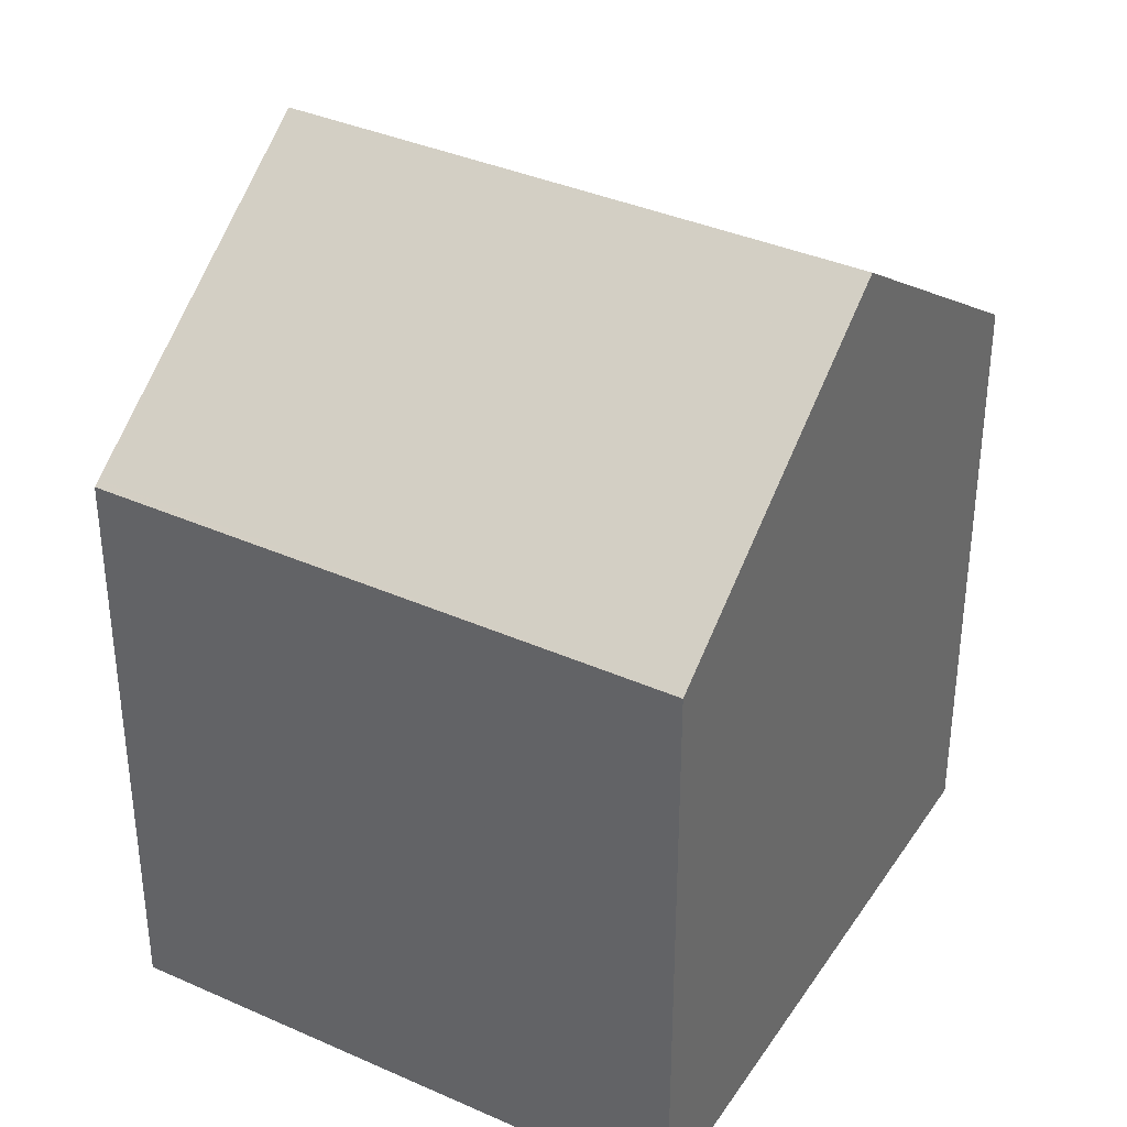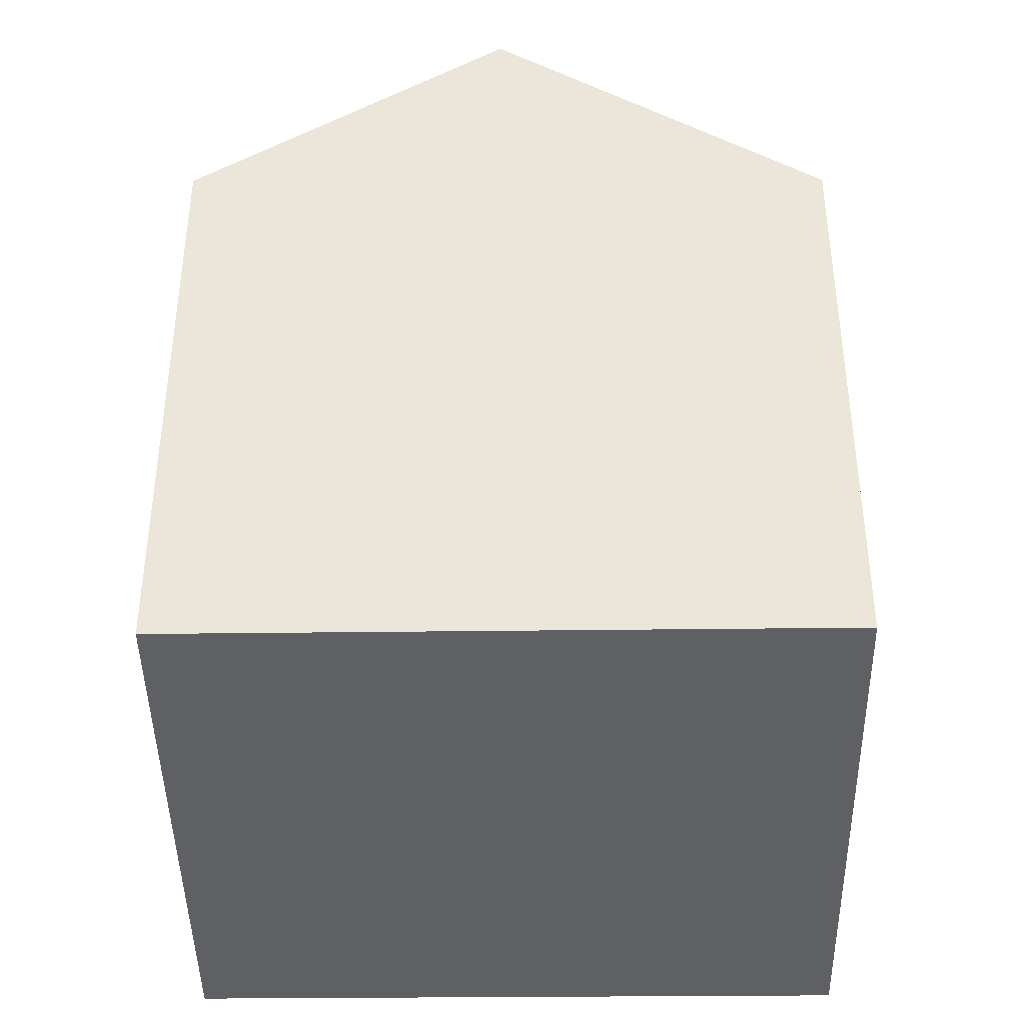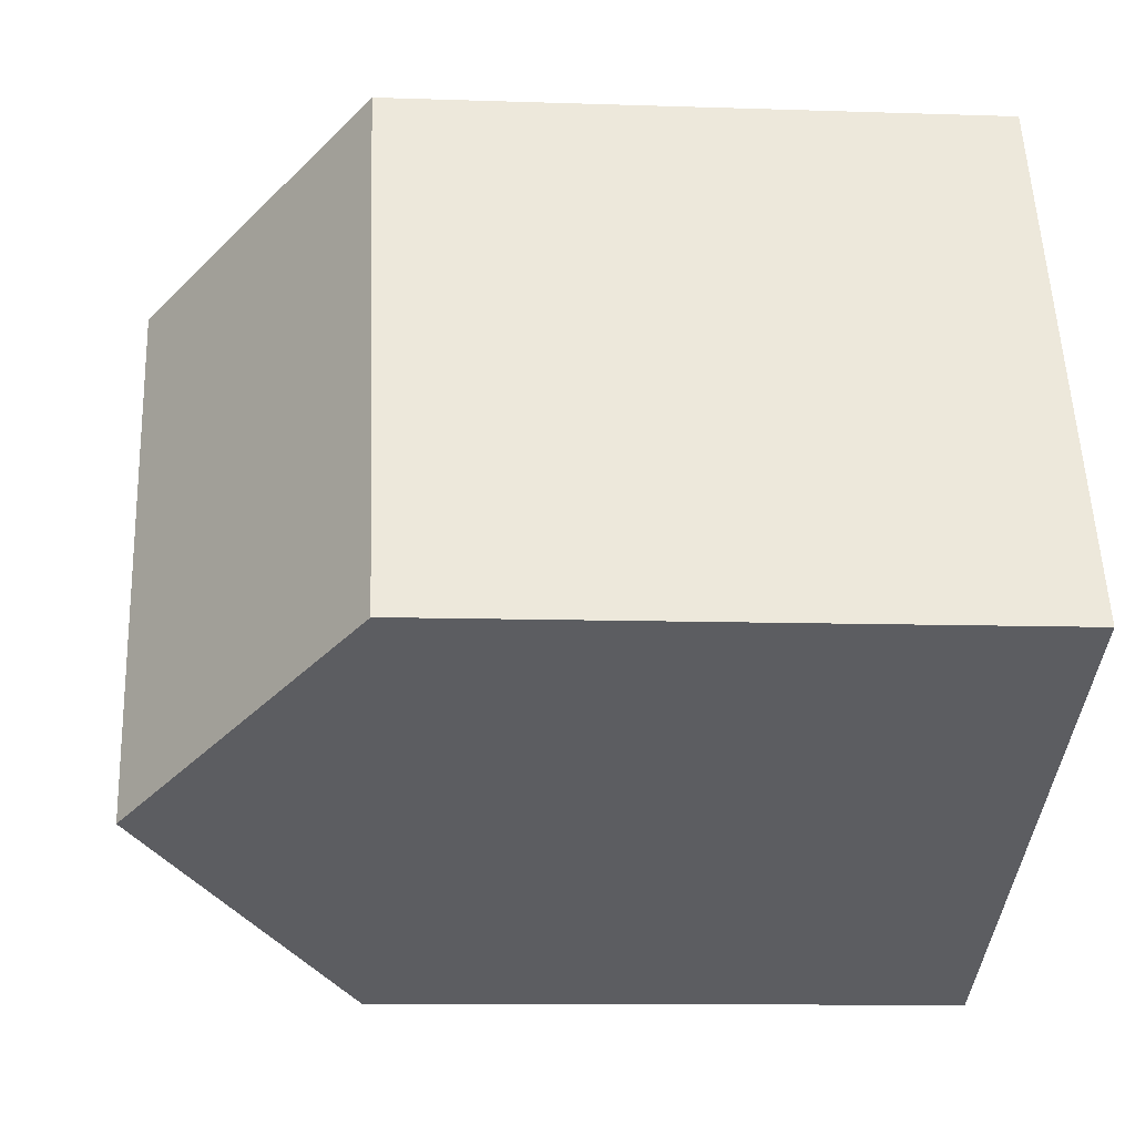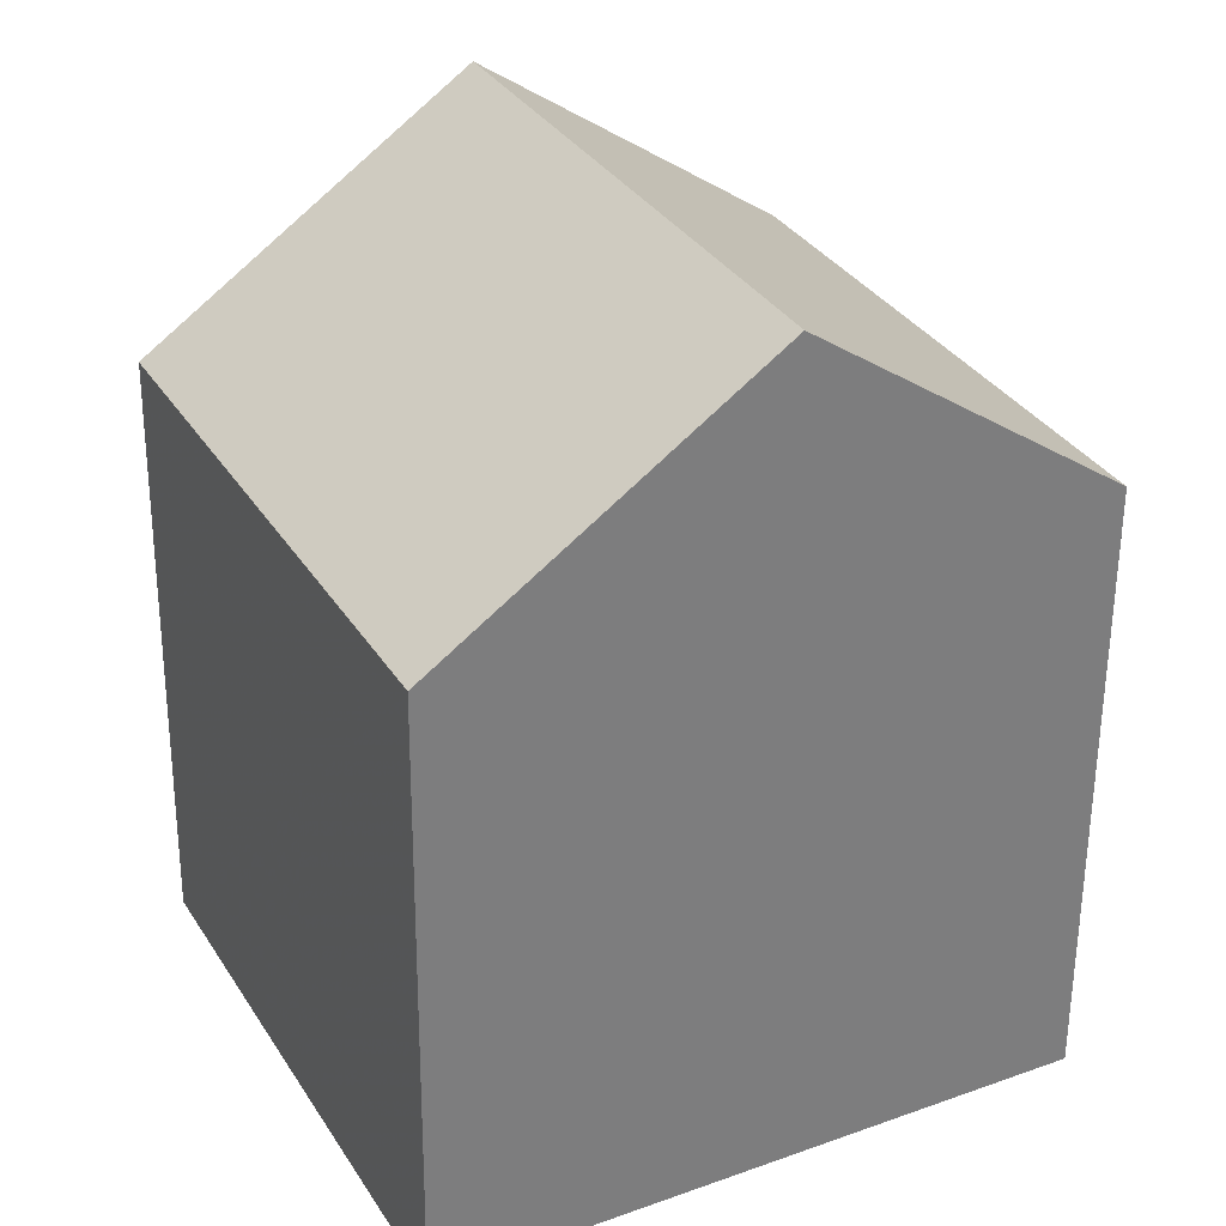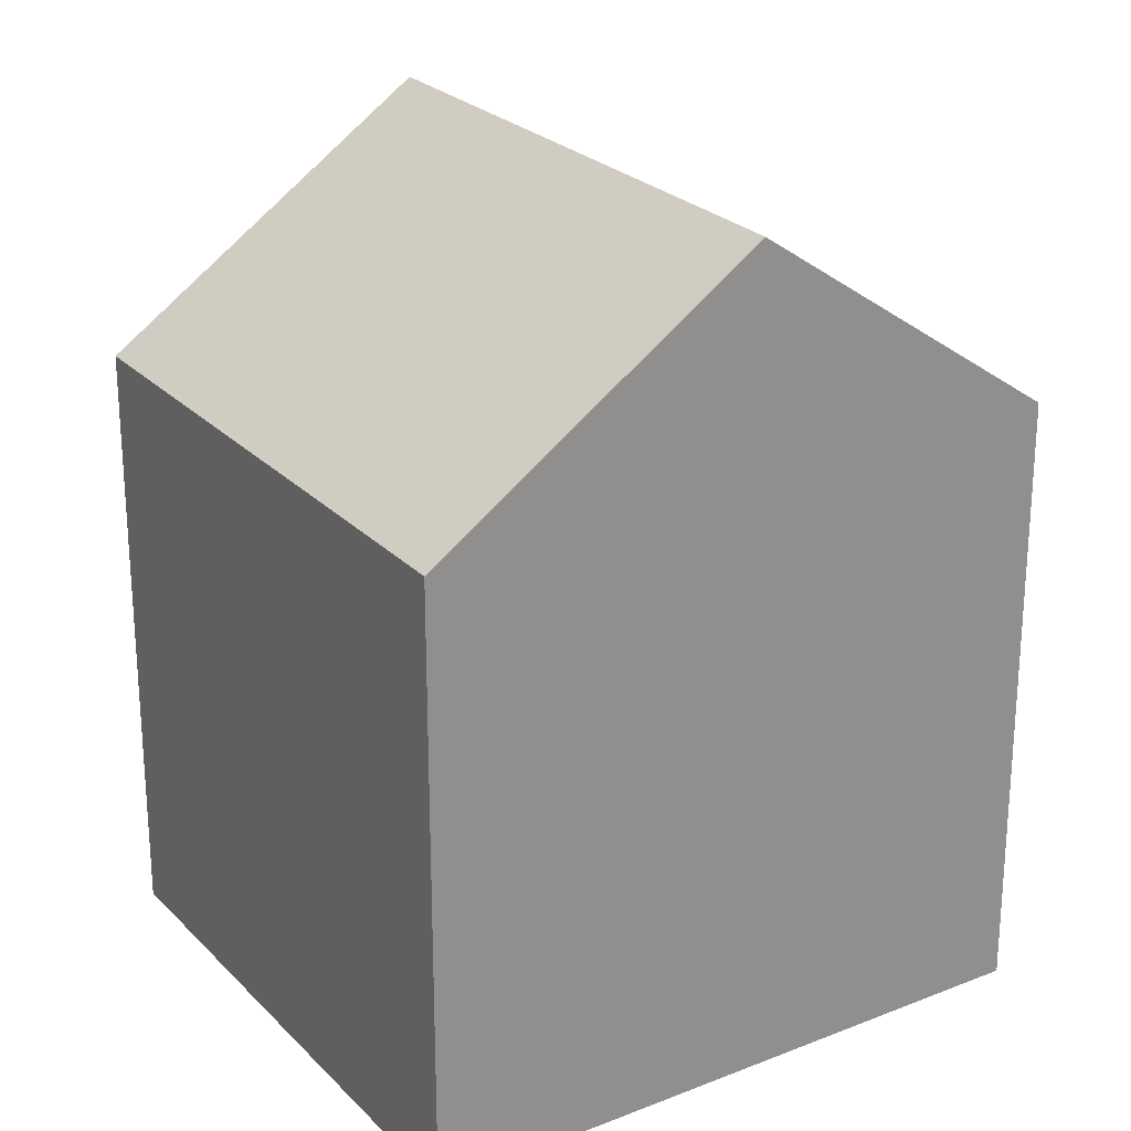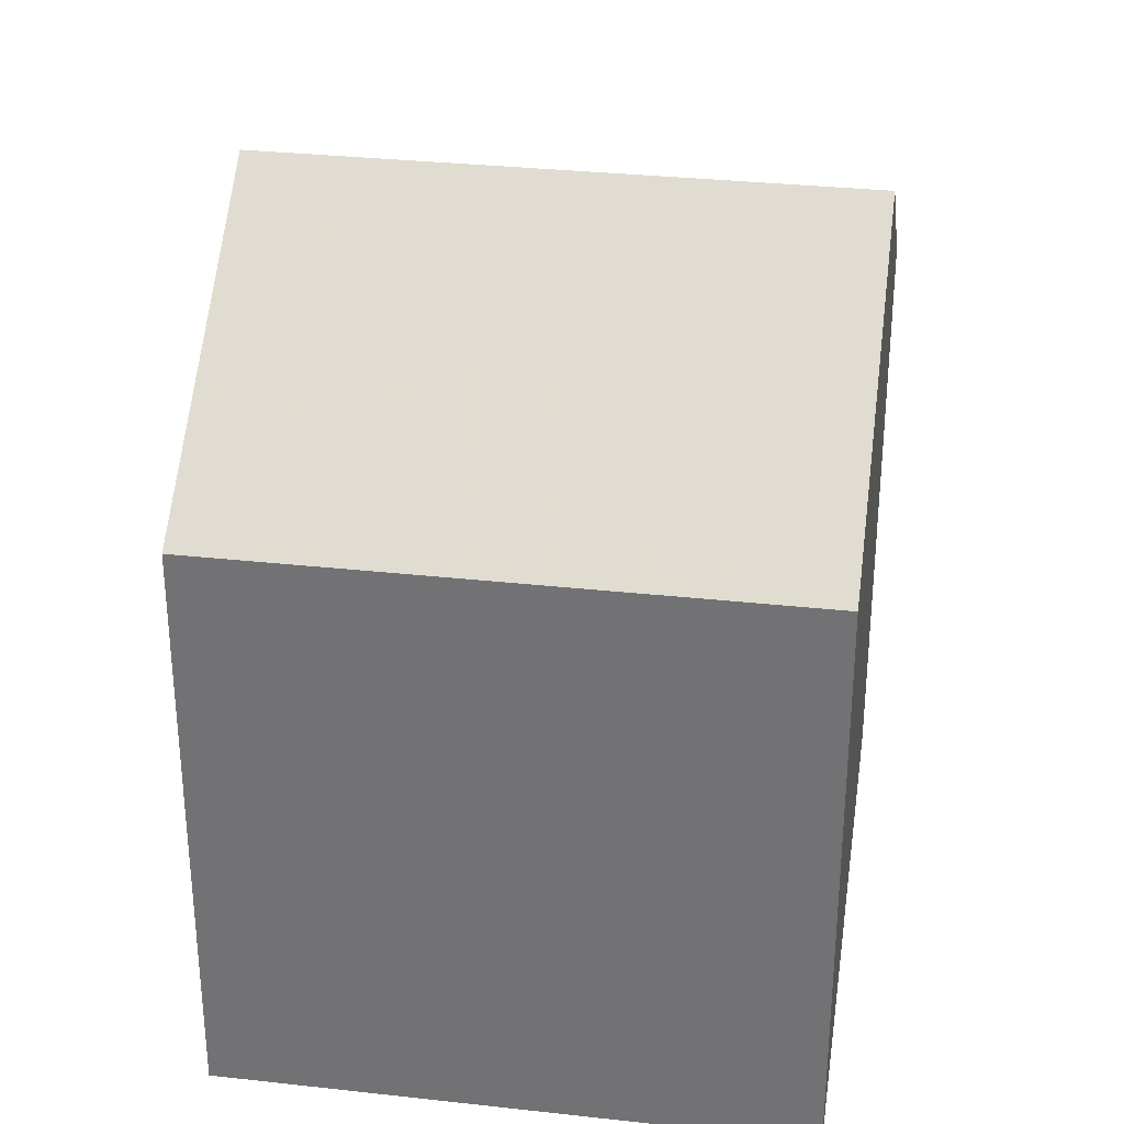
<metadata>
{"format":"obj","ext":"obj","renderer":"f3d","projection":"perspective","resolution":1024,"background":"white","views":[{"elev":37.2,"azim":-33.2,"up":"+Z"},{"elev":-42.6,"azim":-152.1,"up":"+Z"},{"elev":-9.5,"azim":84.8,"up":"+Y"},{"elev":-57.9,"azim":-0.4,"up":"+Y"},{"elev":25.0,"azim":-5.6,"up":"+Z"},{"elev":33.0,"azim":-54.3,"up":"+Z"}]}
</metadata>
<code>
v -1931 -2112 6.438
v -1934 -2106 6.419
v -1927 -2103 6.514
v -1924 -2109 6.532
v -1927 -2110 8.844
v -1930 -2105 8.82
v -1930 -2105 8.82
v -1930 -2105 8.82
v -1927 -2110 8.844
v -1927 -2103 6.524
v -1924 -2109 6.542
v -1930 -2105 8.82
v -1933 -2106 6.419
v -1927 -2103 6.524
v -1927 -2103 6.514
v -1933 -2106 6.466
v -1933 -2106 6.466
v -1931 -2112 6.485
v -1927 -2110 8.844
v -1927 -2110 8.844
v -1931 -2112 6.485
v -1924 -2109 6.542
v -1924 -2109 6.532
v -1931 -2112 6.438
v -1931 -2112 6.438
v -1931 -2112 6.438
v -1931 -2112 0
v -1931 -2112 0
v -1933 -2106 6.466
v -1934 -2106 6.419
v -1934 -2106 8.882e-16
v -1933 -2106 0
v -1927 -2103 6.514
v -1927 -2103 6.514
v -1927 -2103 0
v -1927 -2103 0
v -1924 -2109 6.542
v -1924 -2109 6.532
v -1924 -2109 0
v -1924 -2109 -8.882e-16
v -1931 -2112 6.485
v -1927 -2110 8.844
v -1927 -2110 0
v -1931 -2112 0
v -1927 -2103 6.524
v -1930 -2105 8.82
v -1930 -2105 0
v -1927 -2103 0
v -1927 -2103 6.514
v -1927 -2103 6.524
v -1927 -2103 0
v -1927 -2103 0
v -1927 -2110 8.844
v -1924 -2109 6.542
v -1924 -2109 -8.882e-16
v -1927 -2110 0
v -1934 -2106 6.419
v -1933 -2106 6.419
v -1933 -2106 -8.882e-16
v -1934 -2106 8.882e-16
v -1924 -2109 6.532
v -1927 -2103 6.514
v -1927 -2103 0
v -1924 -2109 -8.882e-16
v -1930 -2105 8.82
v -1933 -2106 6.466
v -1933 -2106 0
v -1930 -2105 0
v -1931 -2112 6.438
v -1931 -2112 6.485
v -1931 -2112 0
v -1931 -2112 0
v -1924 -2109 6.532
v -1924 -2109 6.532
v -1924 -2109 -8.882e-16
v -1924 -2109 0
v -1933 -2106 6.419
v -1931 -2112 6.438
v -1931 -2112 0
v -1933 -2106 -8.882e-16
v -1931 -2112 0
v -1934 -2106 0
v -1927 -2103 0
v -1924 -2109 0
f 17 6 7 16
f 12 8 10 14
f 14 10 3 15
f 21 16 7 19
f 20 12 14 22
f 22 14 15 23
f 16 13 2 17
f 24 13 16 21
f 19 5 18 21
f 22 11 9 20
f 23 4 11 22
f 21 18 1 24
f 26 27 28 25
f 30 31 32 29
f 34 35 36 33
f 38 39 40 37
f 42 43 44 41
f 46 47 48 45
f 50 51 52 49
f 54 55 56 53
f 58 59 60 57
f 62 63 64 61
f 66 67 68 65
f 70 71 72 69
f 74 75 76 73
f 78 79 80 77
f 82 83 84 81

</code>
